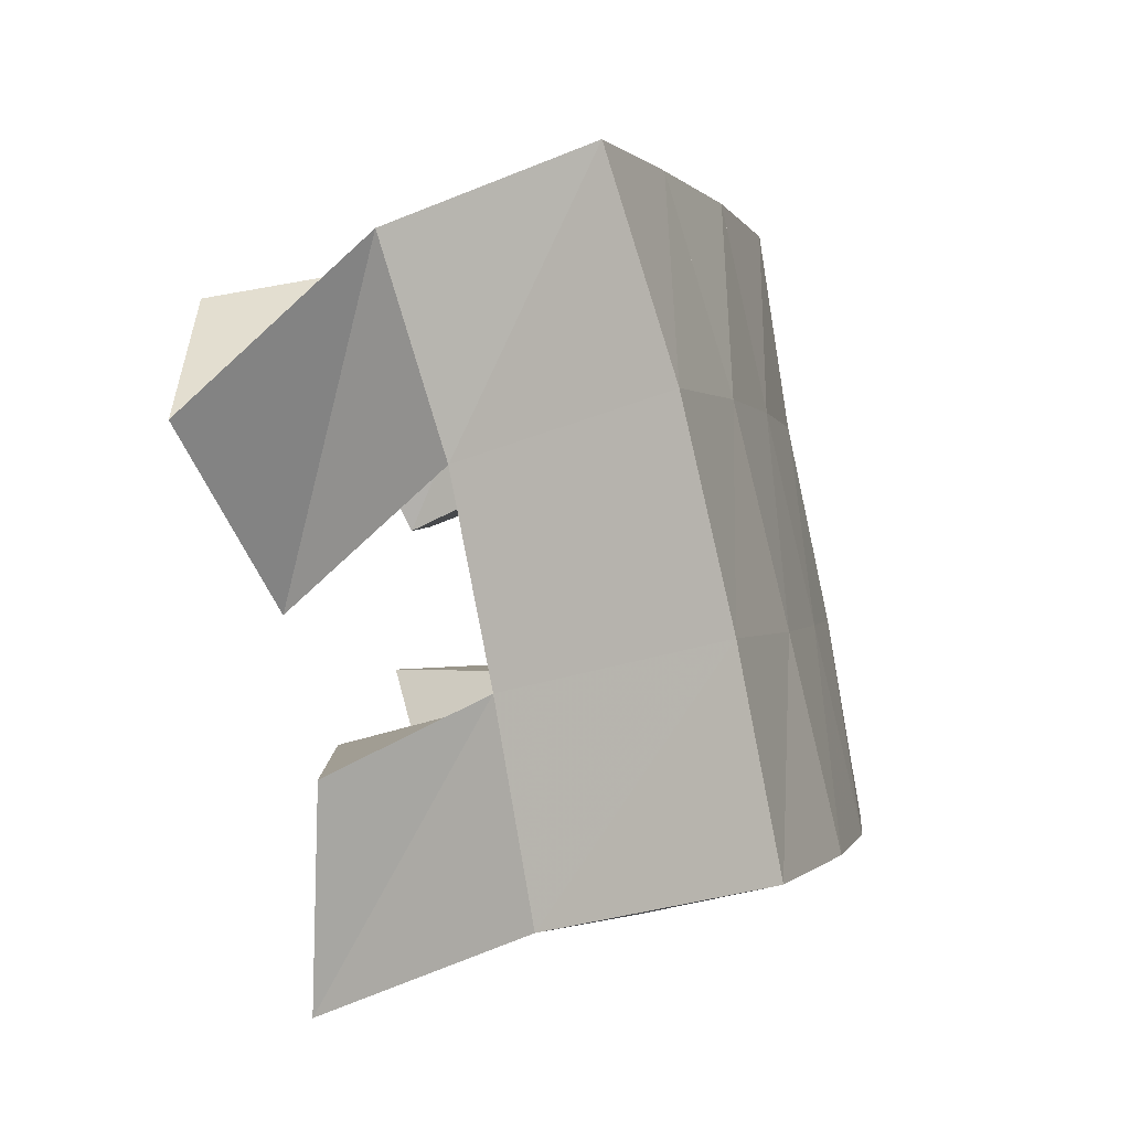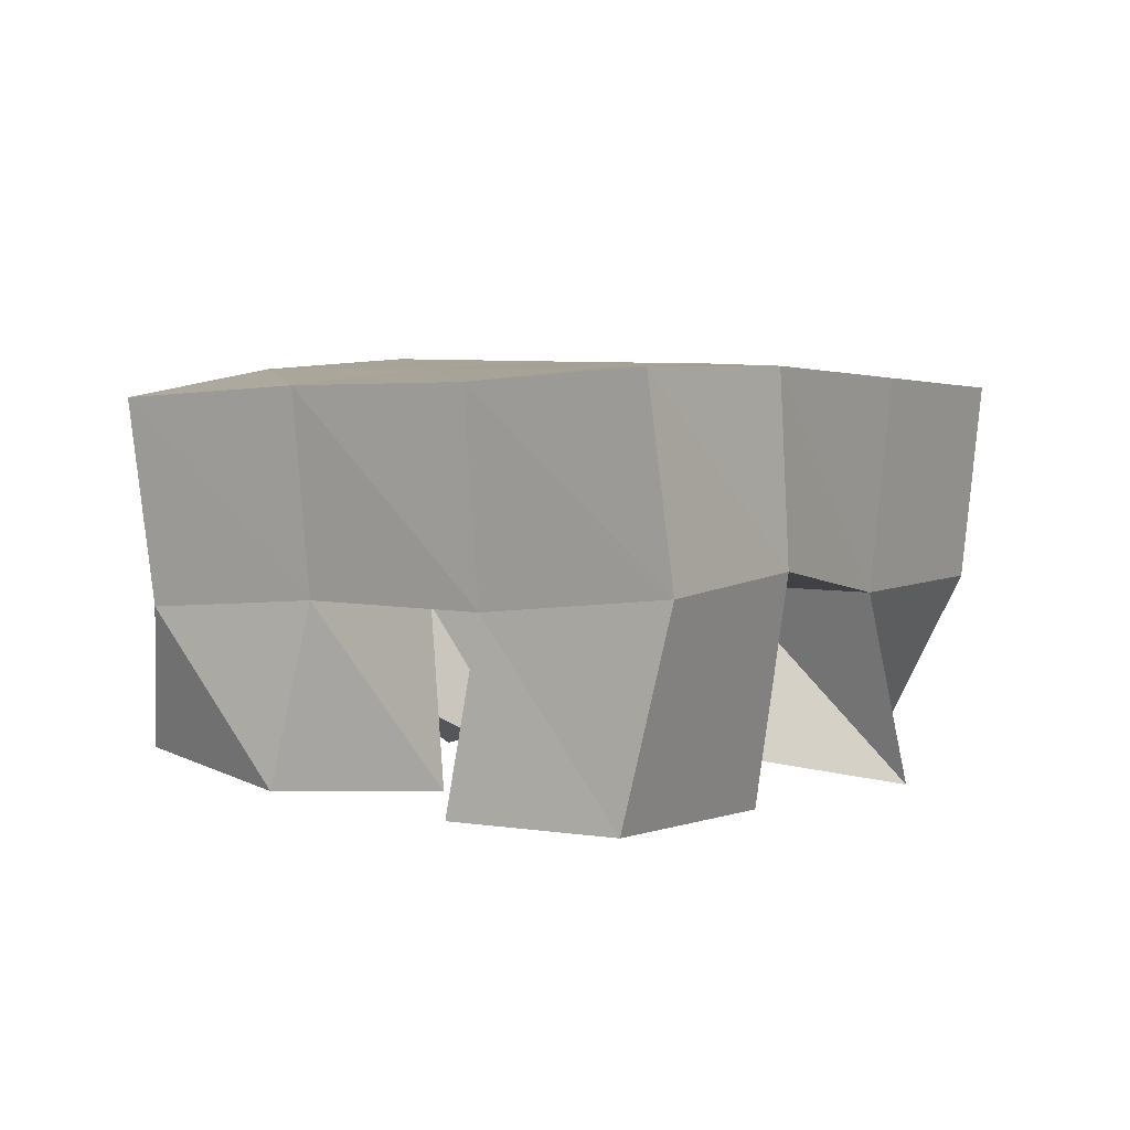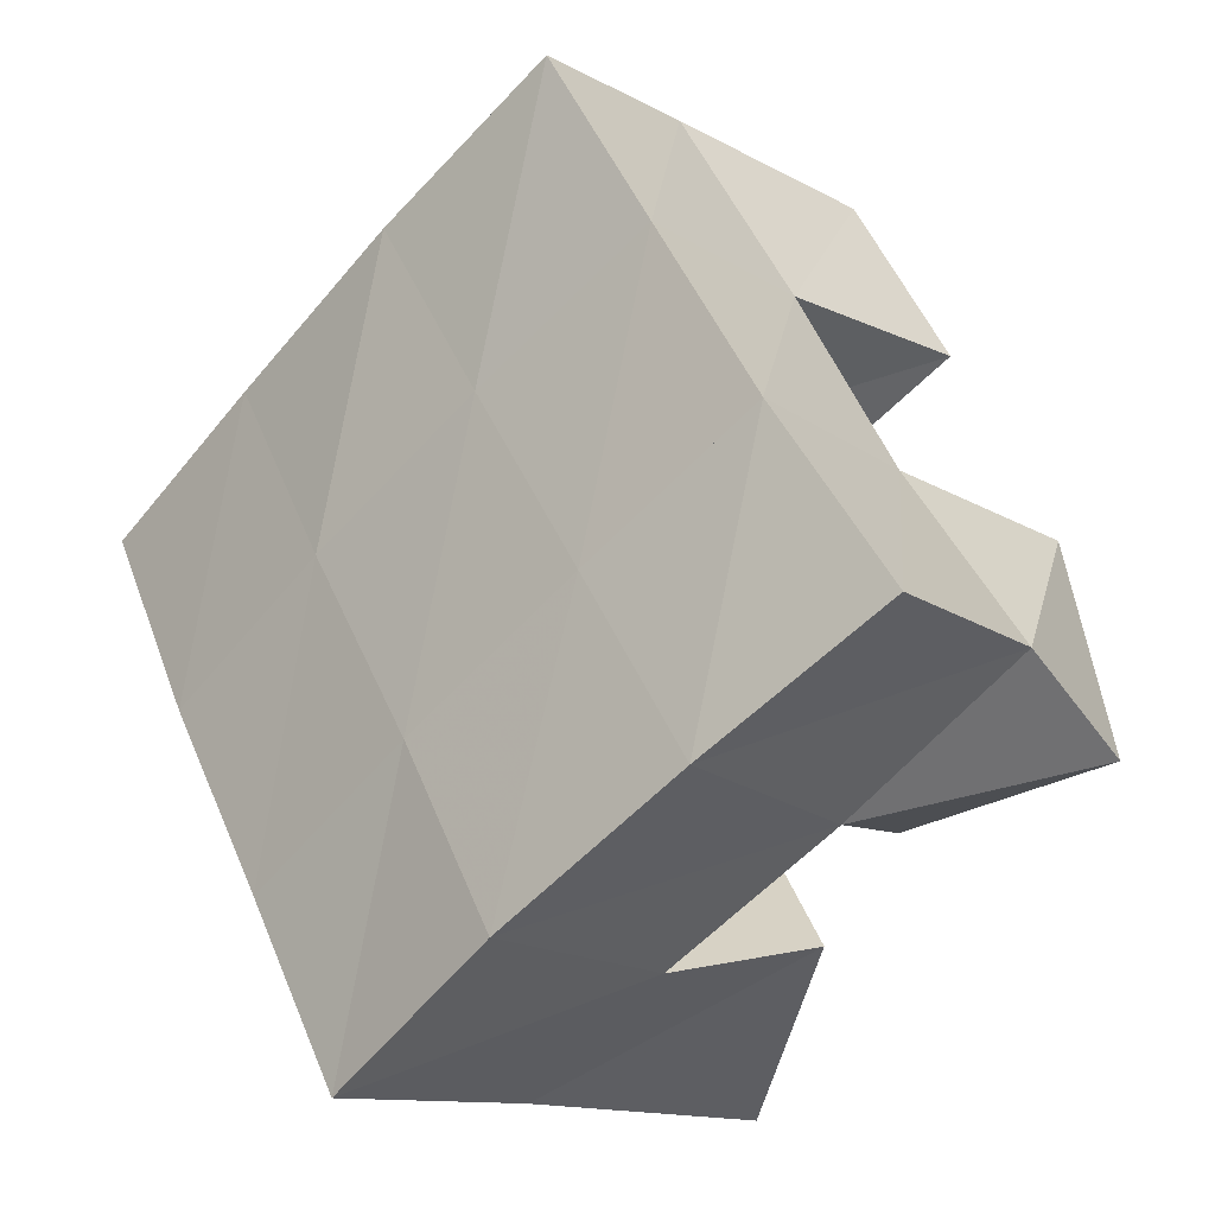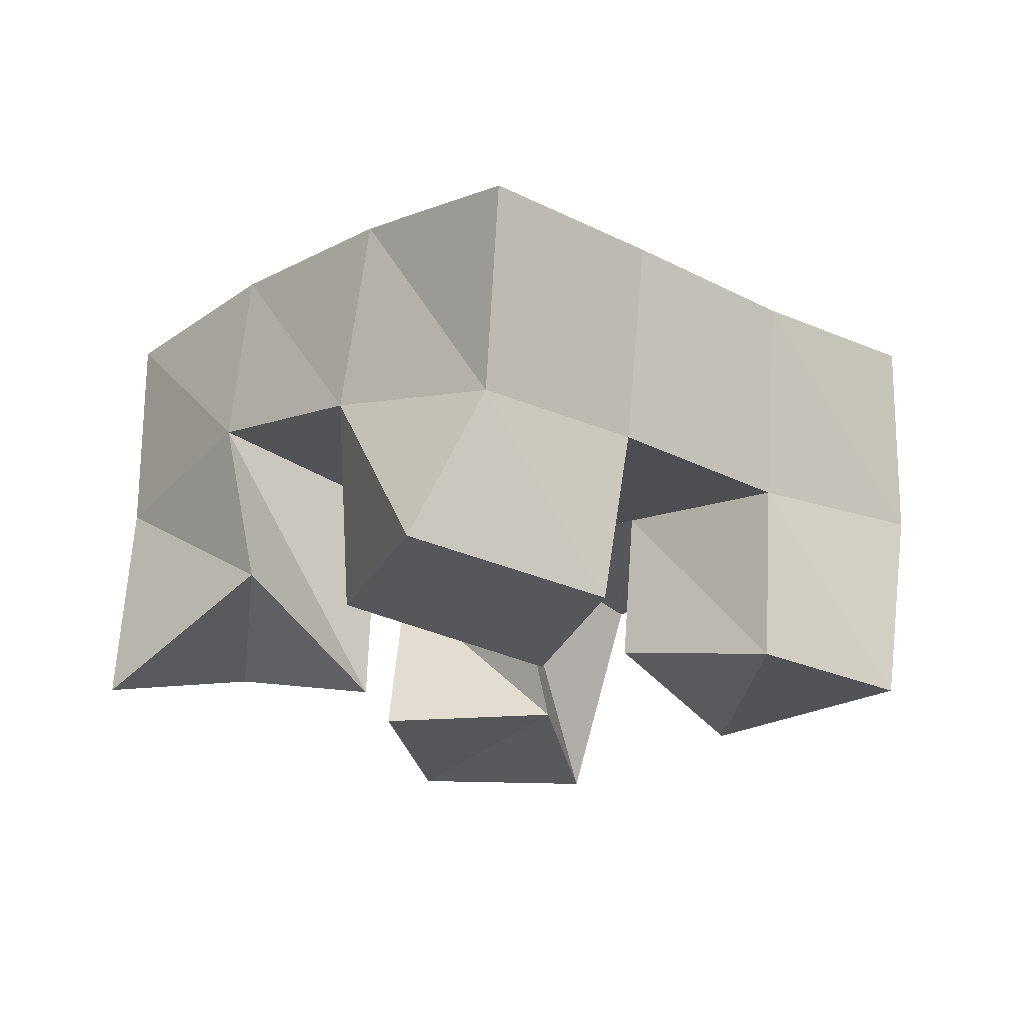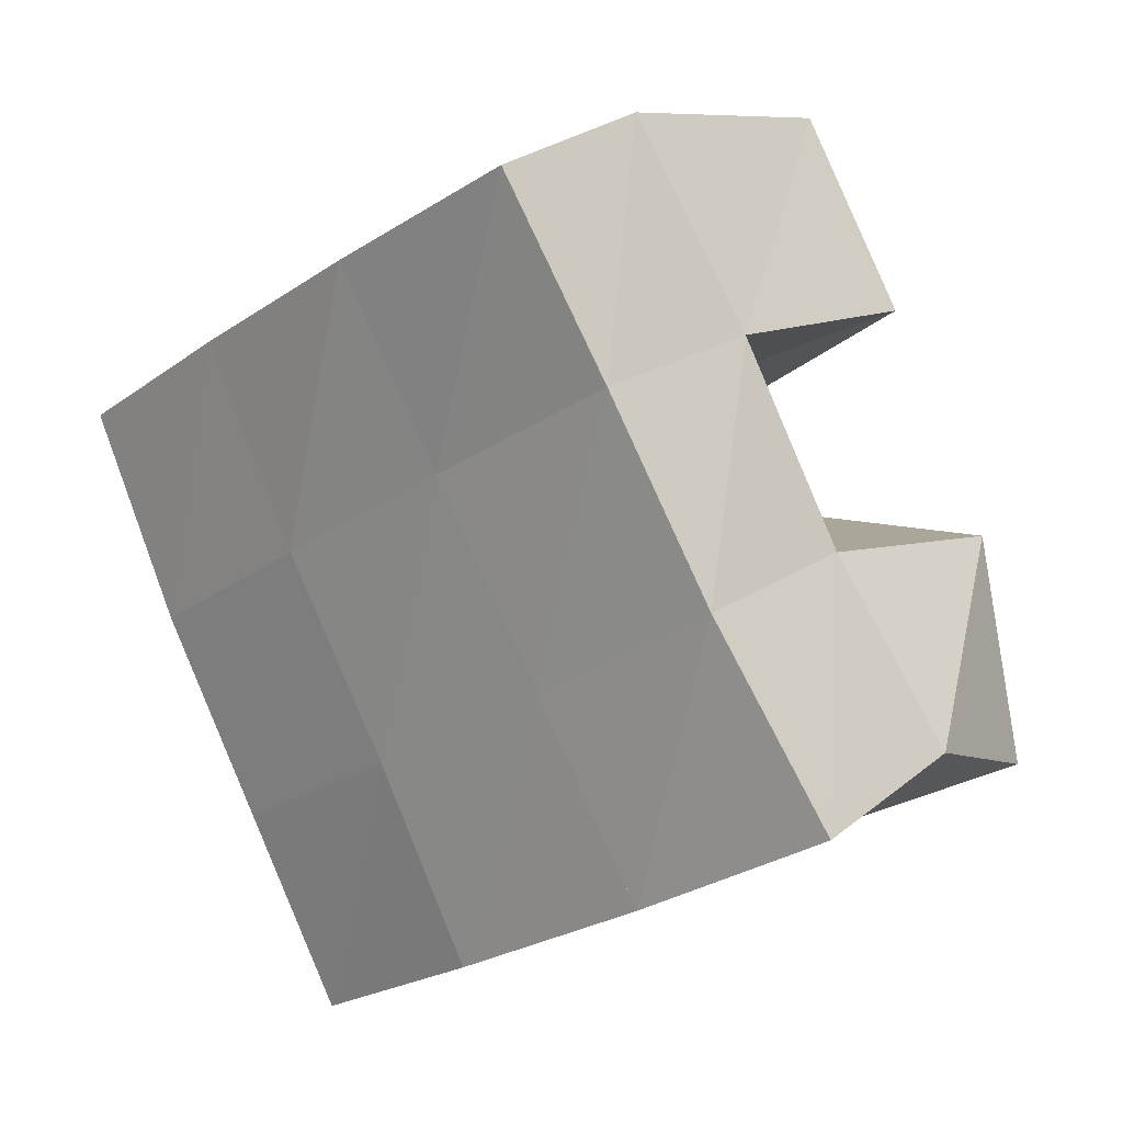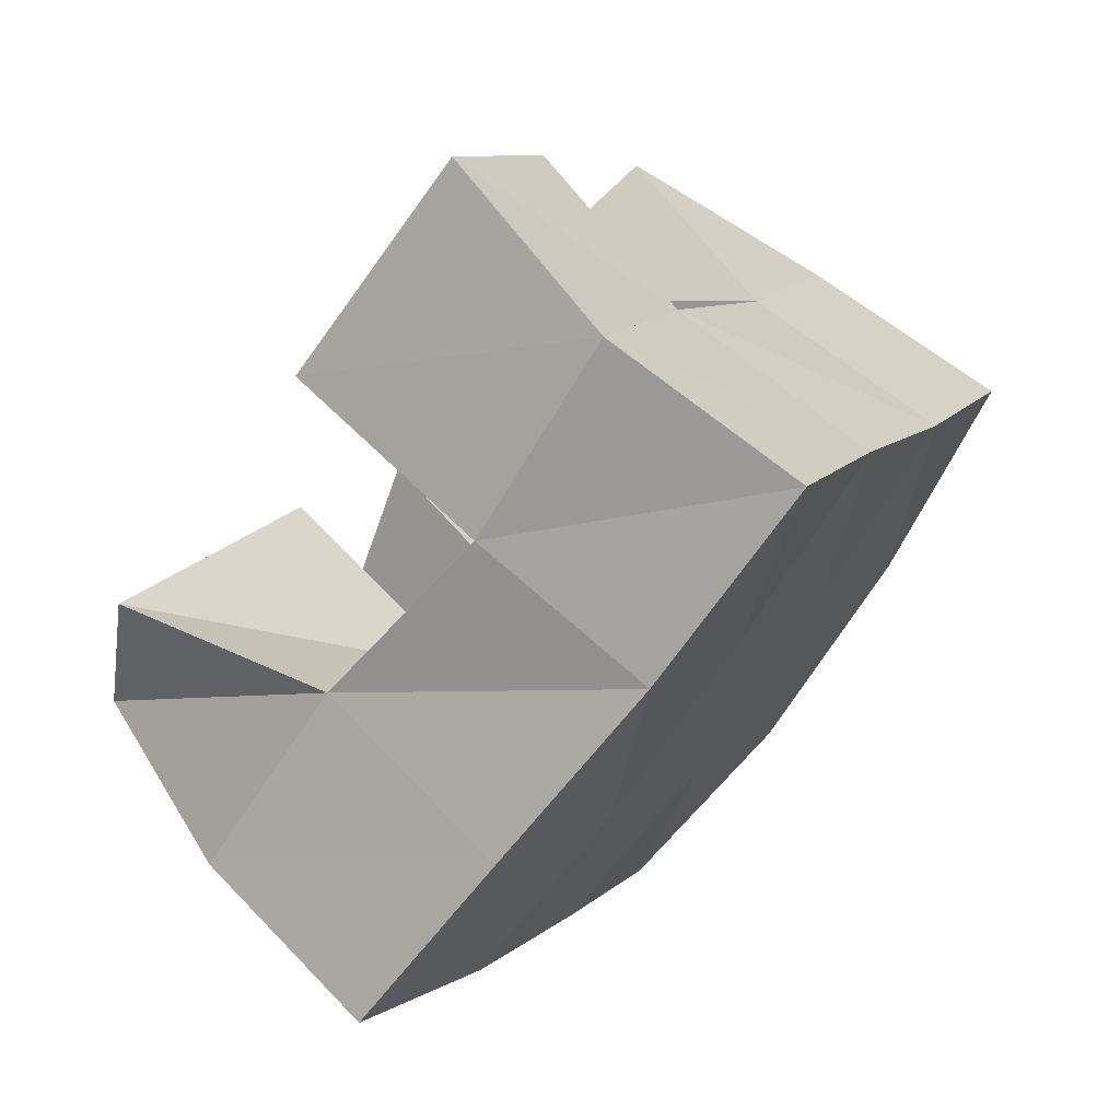
<metadata>
{"format":"obj","ext":"obj","renderer":"f3d","projection":"perspective","resolution":1024,"background":"white","views":[{"elev":-34.4,"azim":109.4,"up":"+Z"},{"elev":1.4,"azim":-21.3,"up":"+Y"},{"elev":-11.5,"azim":-138.3,"up":"+Z"},{"elev":-21.7,"azim":-97.8,"up":"+Y"},{"elev":22.4,"azim":-138.8,"up":"+Z"},{"elev":74.4,"azim":134.5,"up":"+Z"}]}
</metadata>
<code>
v 3.815 0.1009 0.05908
v 3.832 0.1562 0.06177
v 3.851 0.1158 0.09407
v 3.857 0.1565 0.1027
v 3.78 0.122 0.09368
v 3.787 0.1644 0.08604
v 3.814 0.1026 0.1257
v 3.817 0.1587 0.128
v 3.797 0.1114 0.193
v 3.807 0.153 0.1976
v 3.833 0.1 0.227
v 3.835 0.1551 0.2408
v 3.76 0.1001 0.2219
v 3.766 0.1464 0.2259
v 3.785 0.1 0.2614
v 3.794 0.1505 0.2702
v 3.768 0.111 0.1173
v 3.749 0.1565 0.1132
v 3.777 0.1 0.1678
v 3.777 0.153 0.1558
v 3.715 0.1096 0.1275
v 3.711 0.1455 0.1449
v 3.732 0.103 0.176
v 3.739 0.148 0.1839
v 3.853 0.1065 0.135
v 3.883 0.156 0.1418
v 3.904 0.1029 0.1517
v 3.915 0.1518 0.1794
v 3.845 0.1079 0.1797
v 3.845 0.1582 0.169
v 3.89 0.1 0.1952
v 3.874 0.1489 0.2068
v 3.835 0.2086 0.06166
v 3.86 0.2081 0.103
v 3.791 0.2103 0.09034
v 3.817 0.208 0.1311
v 3.746 0.2051 0.1193
v 3.775 0.2037 0.1598
v 3.704 0.1961 0.1469
v 3.734 0.1977 0.1876
v 3.888 0.2061 0.1449
v 3.846 0.2058 0.1729
v 3.804 0.2024 0.2008
v 3.762 0.1971 0.2282
v 3.916 0.2002 0.1874
v 3.875 0.2007 0.2144
v 3.832 0.2013 0.2417
v 3.788 0.1989 0.269
f 1 2 4
f 3 1 4
f 2 6 8
f 4 2 8
f 6 5 7
f 8 6 7
f 5 1 3
f 7 5 3
f 8 7 3
f 4 8 3
f 2 1 5
f 6 2 5
f 9 10 12
f 11 9 12
f 10 14 16
f 12 10 16
f 14 13 15
f 16 14 15
f 13 9 11
f 15 13 11
f 16 15 11
f 12 16 11
f 10 9 13
f 14 10 13
f 17 18 20
f 19 17 20
f 18 22 24
f 20 18 24
f 22 21 23
f 24 22 23
f 21 17 19
f 23 21 19
f 24 23 19
f 20 24 19
f 18 17 21
f 22 18 21
f 25 26 28
f 27 25 28
f 26 30 32
f 28 26 32
f 30 29 31
f 32 30 31
f 29 25 27
f 31 29 27
f 32 31 27
f 28 32 27
f 26 25 29
f 30 26 29
f 2 33 34
f 4 2 34
f 33 35 36
f 34 33 36
f 35 6 8
f 36 35 8
f 6 2 4
f 8 6 4
f 36 8 4
f 34 36 4
f 33 2 6
f 35 33 6
f 6 35 36
f 8 6 36
f 35 37 38
f 36 35 38
f 37 18 20
f 38 37 20
f 18 6 8
f 20 18 8
f 38 20 8
f 36 38 8
f 35 6 18
f 37 35 18
f 18 37 38
f 20 18 38
f 37 39 40
f 38 37 40
f 39 22 24
f 40 39 24
f 22 18 20
f 24 22 20
f 40 24 20
f 38 40 20
f 37 18 22
f 39 37 22
f 4 34 41
f 26 4 41
f 34 36 42
f 41 34 42
f 36 8 30
f 42 36 30
f 8 4 26
f 30 8 26
f 42 30 26
f 41 42 26
f 34 4 8
f 36 34 8
f 8 36 42
f 30 8 42
f 36 38 43
f 42 36 43
f 38 20 10
f 43 38 10
f 20 8 30
f 10 20 30
f 43 10 30
f 42 43 30
f 36 8 20
f 38 36 20
f 20 38 43
f 10 20 43
f 38 40 44
f 43 38 44
f 40 24 14
f 44 40 14
f 24 20 10
f 14 24 10
f 44 14 10
f 43 44 10
f 38 20 24
f 40 38 24
f 26 41 45
f 28 26 45
f 41 42 46
f 45 41 46
f 42 30 32
f 46 42 32
f 30 26 28
f 32 30 28
f 46 32 28
f 45 46 28
f 41 26 30
f 42 41 30
f 30 42 46
f 32 30 46
f 42 43 47
f 46 42 47
f 43 10 12
f 47 43 12
f 10 30 32
f 12 10 32
f 47 12 32
f 46 47 32
f 42 30 10
f 43 42 10
f 10 43 47
f 12 10 47
f 43 44 48
f 47 43 48
f 44 14 16
f 48 44 16
f 14 10 12
f 16 14 12
f 48 16 12
f 47 48 12
f 43 10 14
f 44 43 14

</code>
